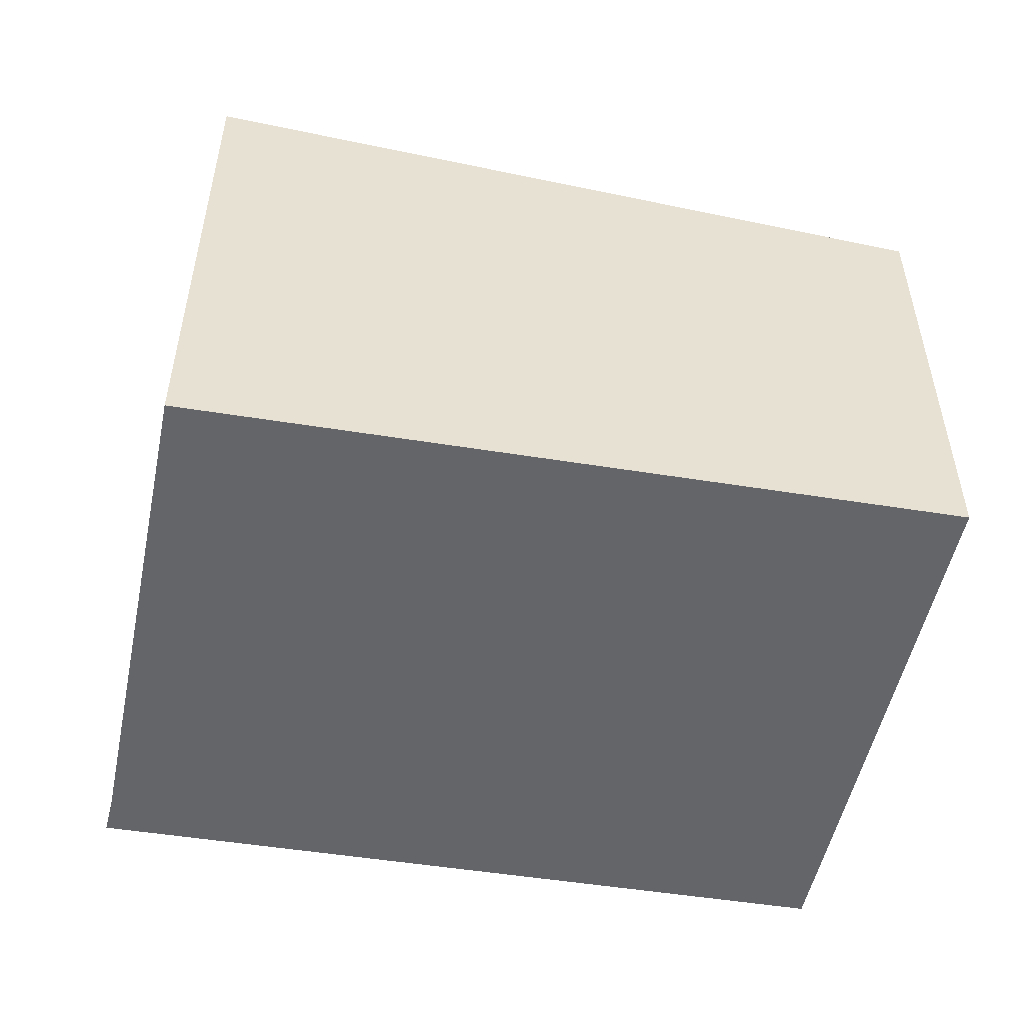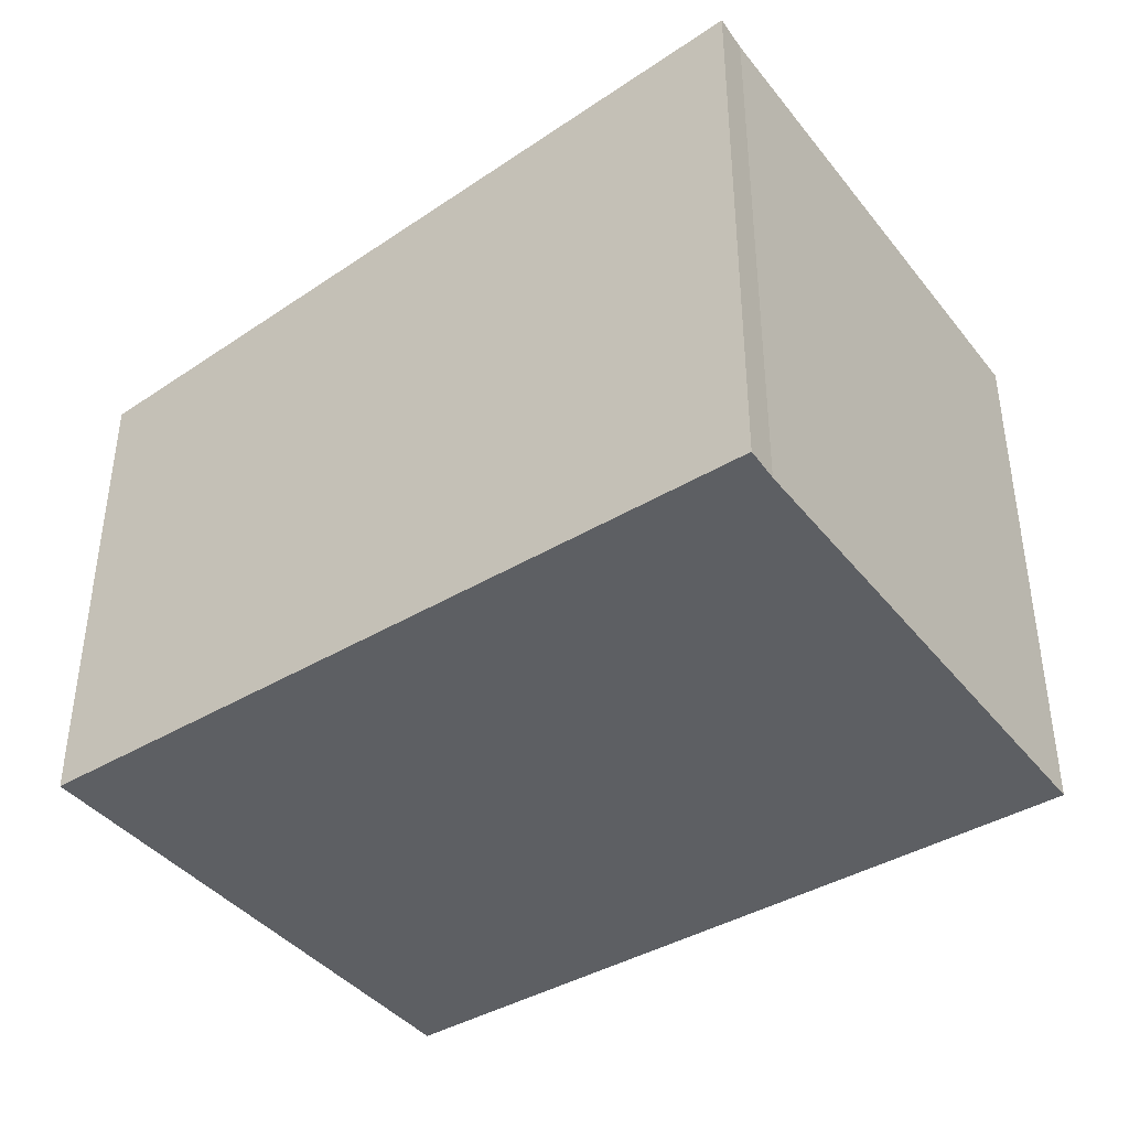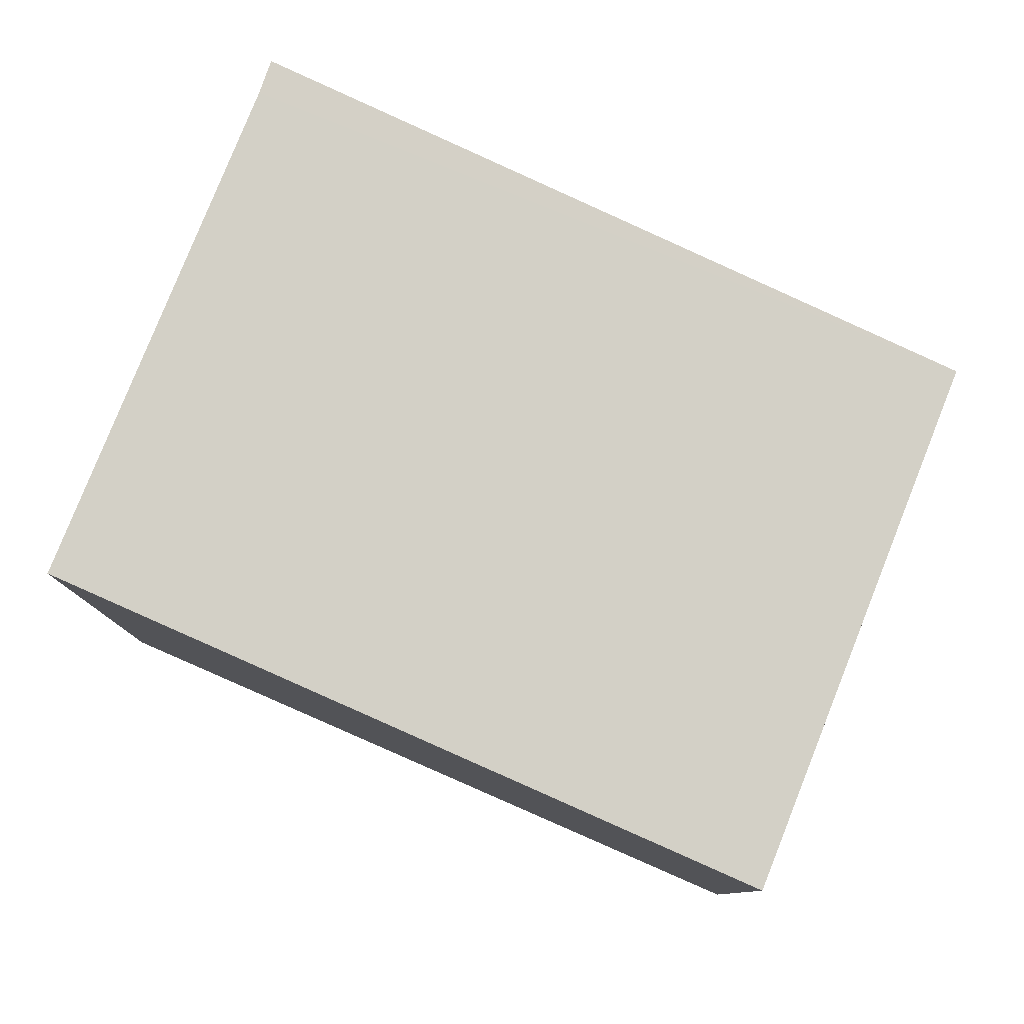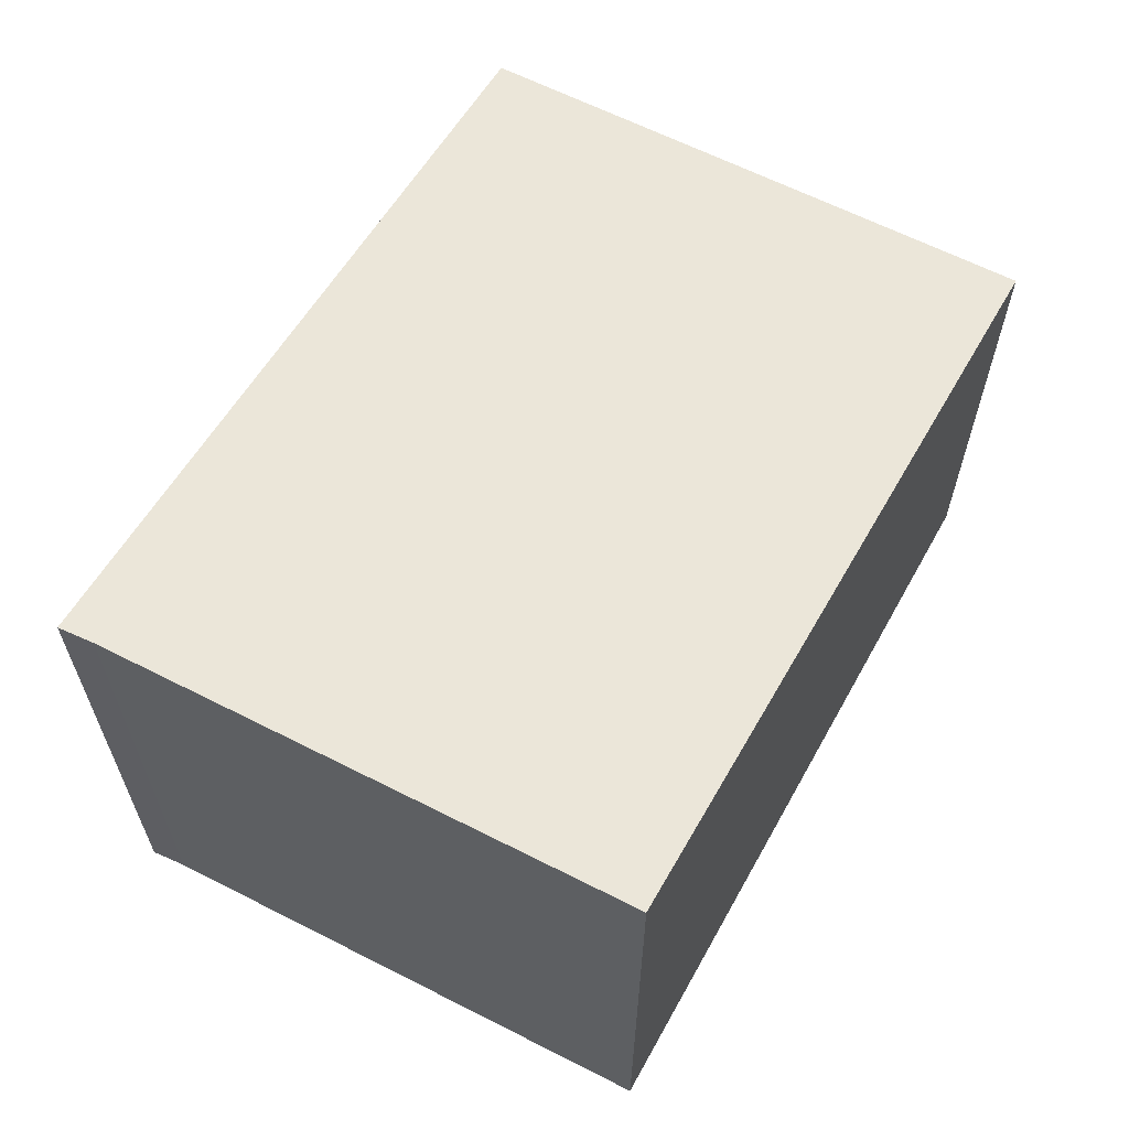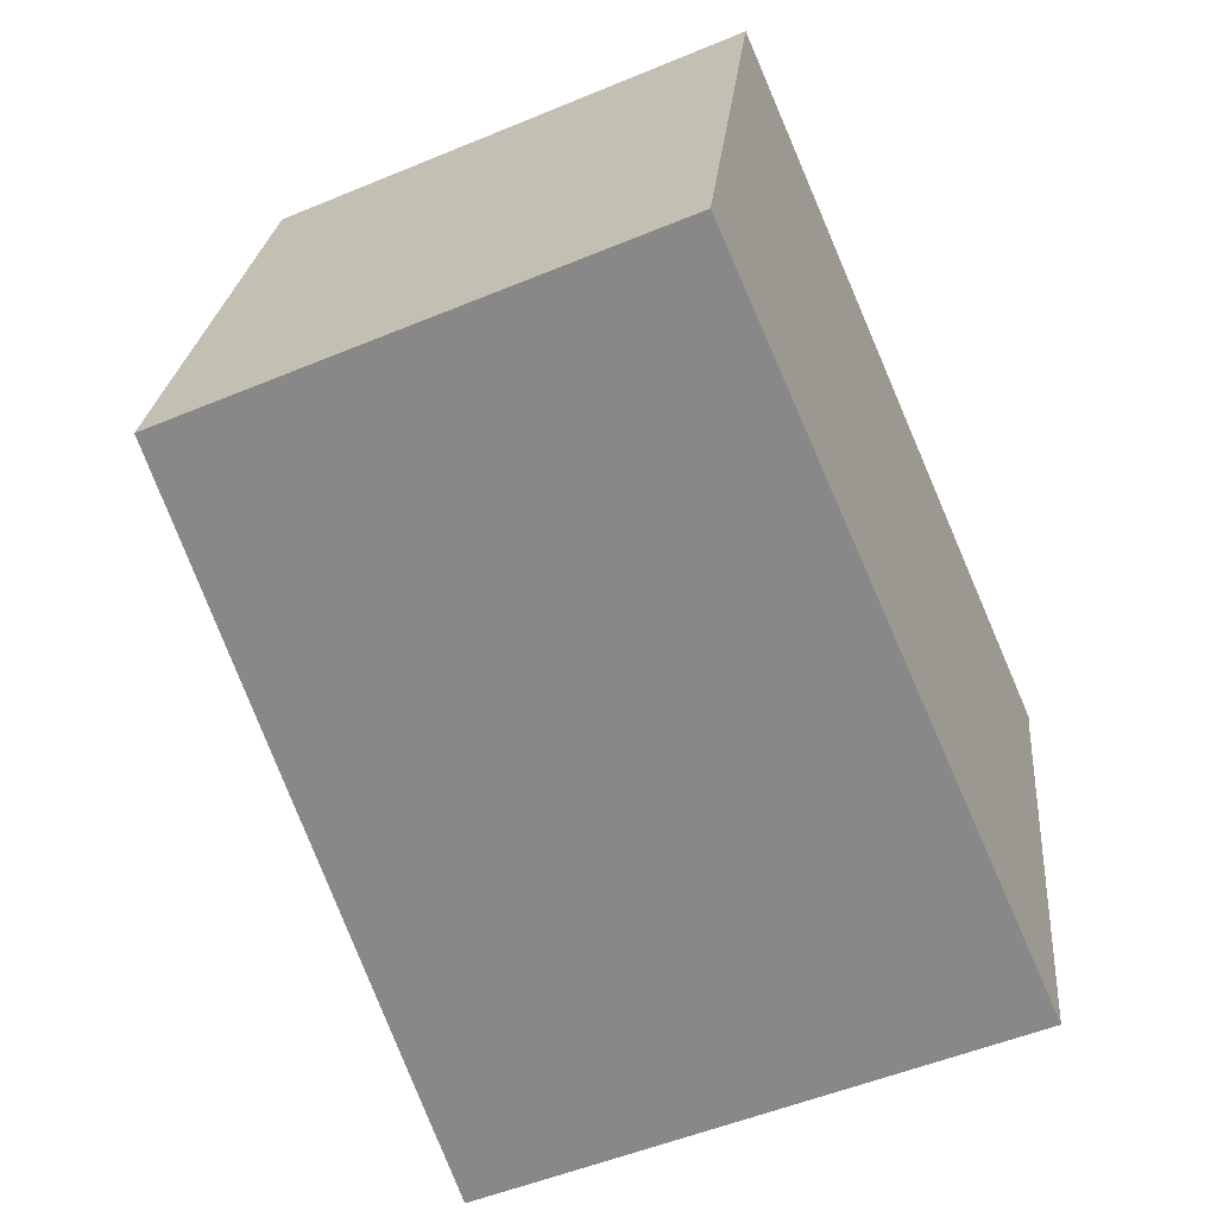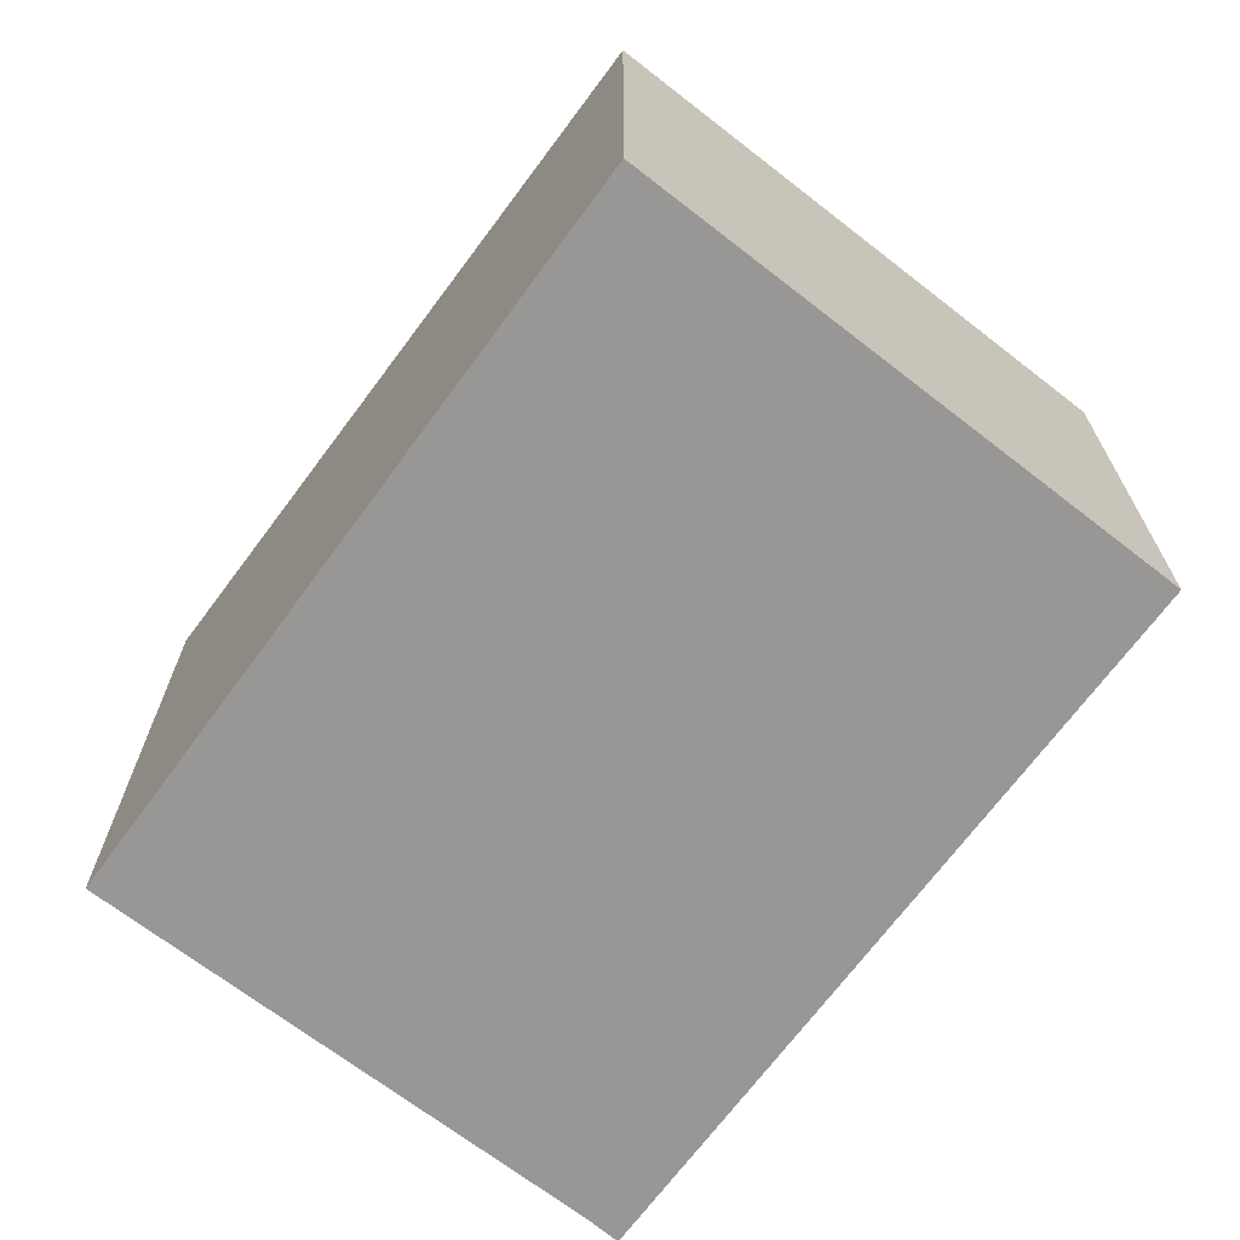
<metadata>
{"format":"obj","ext":"obj","renderer":"f3d","projection":"perspective","resolution":1024,"background":"white","views":[{"elev":-51.6,"azim":-178.6,"up":"+Y"},{"elev":-40.4,"azim":47.6,"up":"+Y"},{"elev":79.6,"azim":-145.2,"up":"+Y"},{"elev":62.7,"azim":130.4,"up":"+Y"},{"elev":-53.1,"azim":-66.1,"up":"+Z"},{"elev":-68.3,"azim":-114.9,"up":"+Y"}]}
</metadata>
<code>
v  6.857 4.349 2.91
v  1.004 3.781 4.35
v  6.935 4.35 3.181
v  5.902 4.348 -1.178
v  0 3.781 2.315e-16
v  6.935 -1.948e-16 3.181
v  6.857 -1.782e-16 2.91
v  5.902 7.213e-17 -1.178
v  0 0 0
v  1.004 -2.664e-16 4.35
g defaultobject
f 1 2 3
f 2 1 4
f 2 4 5
f 6 1 3
f 1 6 7
f 7 4 1
f 4 7 8
f 8 5 4
f 5 8 9
f 9 2 5
f 2 9 10
f 2 6 3
f 6 2 10
f 10 7 6
f 7 10 8
f 8 10 9

</code>
